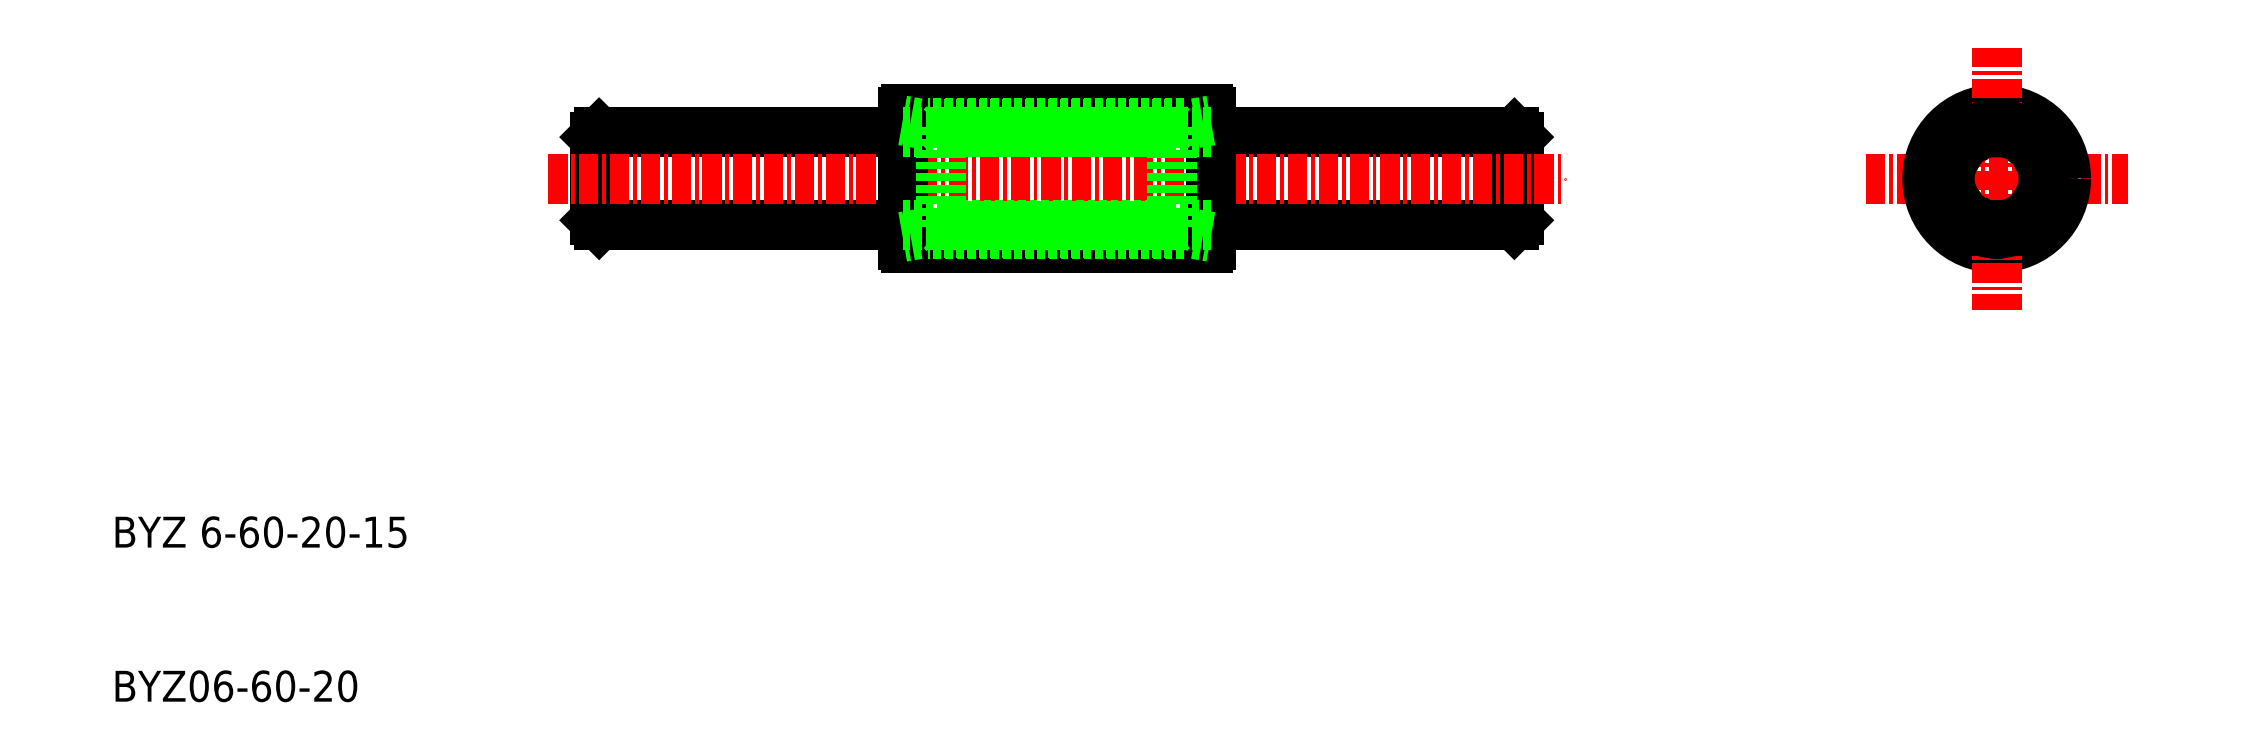
<metadata>
{"format":"dxf","ext":"dxf","renderer":"ezdxf+matplotlib","layout":"modelspace","background":"white","min_lineweight":24,"dpi":150}
</metadata>
<code>
0
SECTION
2
ENTITIES
0
TEXT
8
0
10
-2.387
20
245.1
30
0
40
2
1
BYZ 6-60-20-15
0
TEXT
8
0
10
-2.387
20
235.1
30
0
40
2
1
BYZ06-60-20
0
LINE
8
0
10
88.64
20
272.1
30
0
11
88.94
21
271.8
31
0
0
LINE
8
0
10
88.94
20
266.4
30
0
11
88.94
21
271.8
31
0
0
LINE
8
0
10
88.94
20
266.4
30
0
11
88.64
21
266.1
31
0
0
LINE
8
0
10
88.64
20
272.1
30
0
11
88.64
21
266.1
31
0
0
LINE
8
0
10
29.24
20
272.1
30
0
11
28.94
21
271.8
31
0
0
LINE
8
0
10
28.94
20
266.4
30
0
11
28.94
21
271.8
31
0
0
LINE
8
0
10
28.94
20
266.4
30
0
11
29.24
21
266.1
31
0
0
LINE
8
0
10
29.24
20
272.1
30
0
11
29.24
21
266.1
31
0
0
CIRCLE
8
0
10
119.9
20
269.1
30
0
40
3
0
LINE
8
CENTER
10
111.4
20
269.1
30
0
11
128.4
21
269.1
31
0
0
CIRCLE
8
0
10
119.9
20
269.1
30
0
40
3.6
0
CIRCLE
8
0
10
119.9
20
269.1
30
0
40
4.5
0
LINE
8
0
10
88.64
20
272.1
30
0
11
68.94
21
272.1
31
0
0
LINE
8
0
10
88.64
20
266.1
30
0
11
68.94
21
266.1
31
0
0
LINE
8
CENTER
10
119.9
20
277.6
30
0
11
119.9
21
260.6
31
0
0
LINE
8
0
10
29.24
20
272.1
30
0
11
48.94
21
272.1
31
0
0
LINE
8
0
10
29.24
20
266.1
30
0
11
48.94
21
266.1
31
0
0
LINE
8
CENTER
10
25.94
20
269.1
30
0
11
91.94
21
269.1
31
0
0
LINE
8
0
10
49.14
20
264.6
30
0
11
68.74
21
264.6
31
0
0
LINE
8
0
10
49.14
20
273.6
30
0
11
68.74
21
273.6
31
0
0
LINE
8
0
10
67.94
20
265.5
30
0
11
49.94
21
265.5
31
0
0
LINE
8
0
10
67.94
20
272.7
30
0
11
49.94
21
272.7
31
0
0
LINE
8
0
10
48.94
20
264.8
30
0
11
48.94
21
273.4
31
0
0
LINE
8
0
10
68.94
20
273.4
30
0
11
68.94
21
264.8
31
0
0
ARC
8
0
10
68.74
20
273.4
30
0
40
0.2
50
0
51
90
0
ARC
8
0
10
68.74
20
264.8
30
0
40
0.2
50
270
51
0
0
ARC
8
0
10
49.14
20
273.4
30
0
40
0.2
50
90
51
180
0
ARC
8
0
10
49.14
20
264.8
30
0
40
0.2
50
180
51
270
0
LINE
8
0
10
49.94
20
265.5
30
0
11
48.94
21
265.3
31
0
0
LINE
8
0
10
49.94
20
272.7
30
0
11
48.94
21
272.8
31
0
0
LINE
8
0
10
67.94
20
272.7
30
0
11
68.94
21
272.8
31
0
0
LINE
8
0
10
67.94
20
265.5
30
0
11
68.94
21
265.3
31
0
0
ARC
8
0
10
122.8
20
270.7
30
0
40
0.3
50
355
51
64.97
0
ARC
8
0
10
122.8
20
270.7
30
0
40
0.3
50
177.9
51
242.1
0
ARC
8
0
10
122.8
20
267.4
30
0
40
0.3
50
295
51
4.971
0
ARC
8
0
10
122.8
20
267.4
30
0
40
0.3
50
117.9
51
182.1
0
ARC
8
0
10
119.9
20
265.8
30
0
40
0.3
50
235
51
305
0
ARC
8
0
10
119.9
20
265.8
30
0
40
0.3
50
57.91
51
122.1
0
ARC
8
0
10
117.1
20
267.4
30
0
40
0.3
50
175
51
245
0
ARC
8
0
10
117.1
20
267.4
30
0
40
0.3
50
357.9
51
62.09
0
ARC
8
0
10
117.1
20
270.7
30
0
40
0.3
50
115
51
185
0
ARC
8
0
10
117.1
20
270.7
30
0
40
0.3
50
297.9
51
2.089
0
ARC
8
0
10
119.9
20
272.4
30
0
40
0.3
50
237.9
51
302.1
0
ARC
8
0
10
119.9
20
272.4
30
0
40
0.3
50
55.03
51
125
0
CIRCLE
8
0
10
119.9
20
269.1
30
0
40
3.55
0
CIRCLE
8
0
10
119.9
20
269.1
30
0
40
3.05
0
LINE
8
0
10
51.64
20
272.1
30
0
11
51.44
21
272.3
31
0
0
LINE
8
0
10
51.64
20
266
30
0
11
51.44
21
265.8
31
0
0
LINE
8
0
10
66.24
20
266
30
0
11
66.44
21
265.8
31
0
0
LINE
8
0
10
66.24
20
272.1
30
0
11
66.44
21
272.3
31
0
0
LINE
8
0
10
66.24
20
272.6
30
0
11
66.44
21
272.4
31
0
0
LINE
8
0
10
66.24
20
265.5
30
0
11
66.44
21
265.7
31
0
0
LINE
8
0
10
51.64
20
265.5
30
0
11
51.44
21
265.7
31
0
0
LINE
8
0
10
51.64
20
272.6
30
0
11
51.44
21
272.4
31
0
0
LINE
8
0
10
66.44
20
272.4
30
0
11
66.44
21
265.7
31
0
0
LINE
8
0
10
51.44
20
272.4
30
0
11
51.44
21
265.7
31
0
0
LINE
8
0
10
51.64
20
266
30
0
11
66.24
21
266
31
0
0
LINE
8
0
10
51.64
20
272.1
30
0
11
66.24
21
272.1
31
0
0
LINE
8
0
10
51.64
20
272.6
30
0
11
66.24
21
272.6
31
0
0
LINE
8
0
10
51.64
20
265.5
30
0
11
66.24
21
265.5
31
0
0
LINE
8
0
10
68.94
20
272.1
30
0
11
48.94
21
272.1
31
0
0
LINE
8
0
10
68.94
20
266.1
30
0
11
48.94
21
266.1
31
0
0
ENDSEC
0
EOF

</code>
